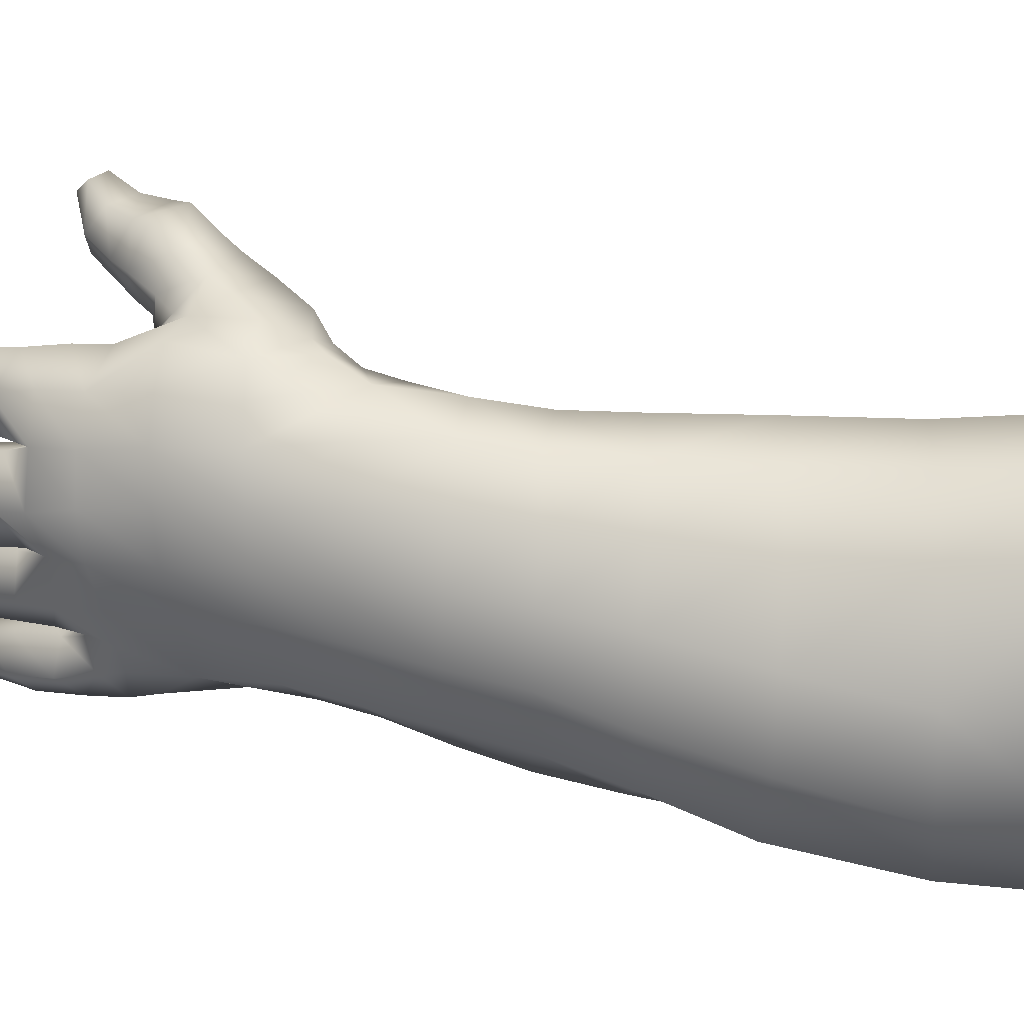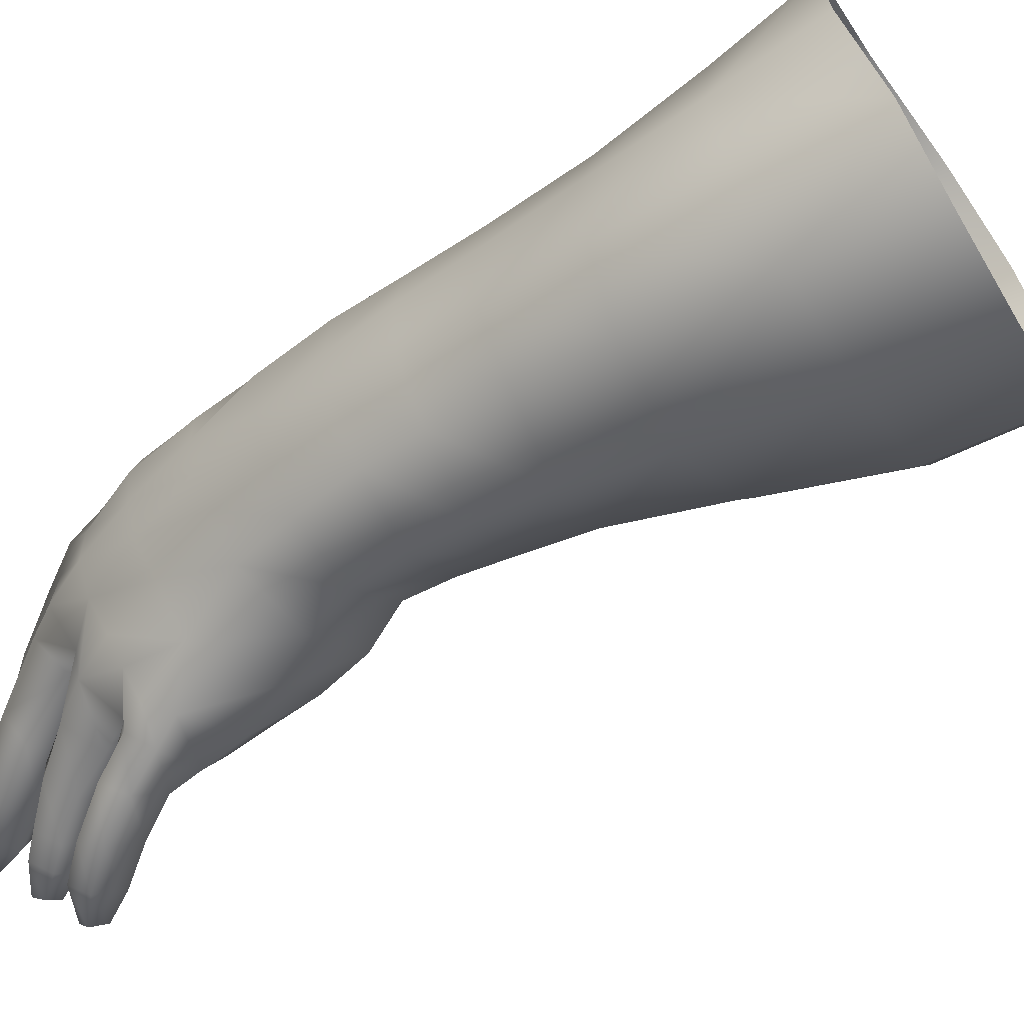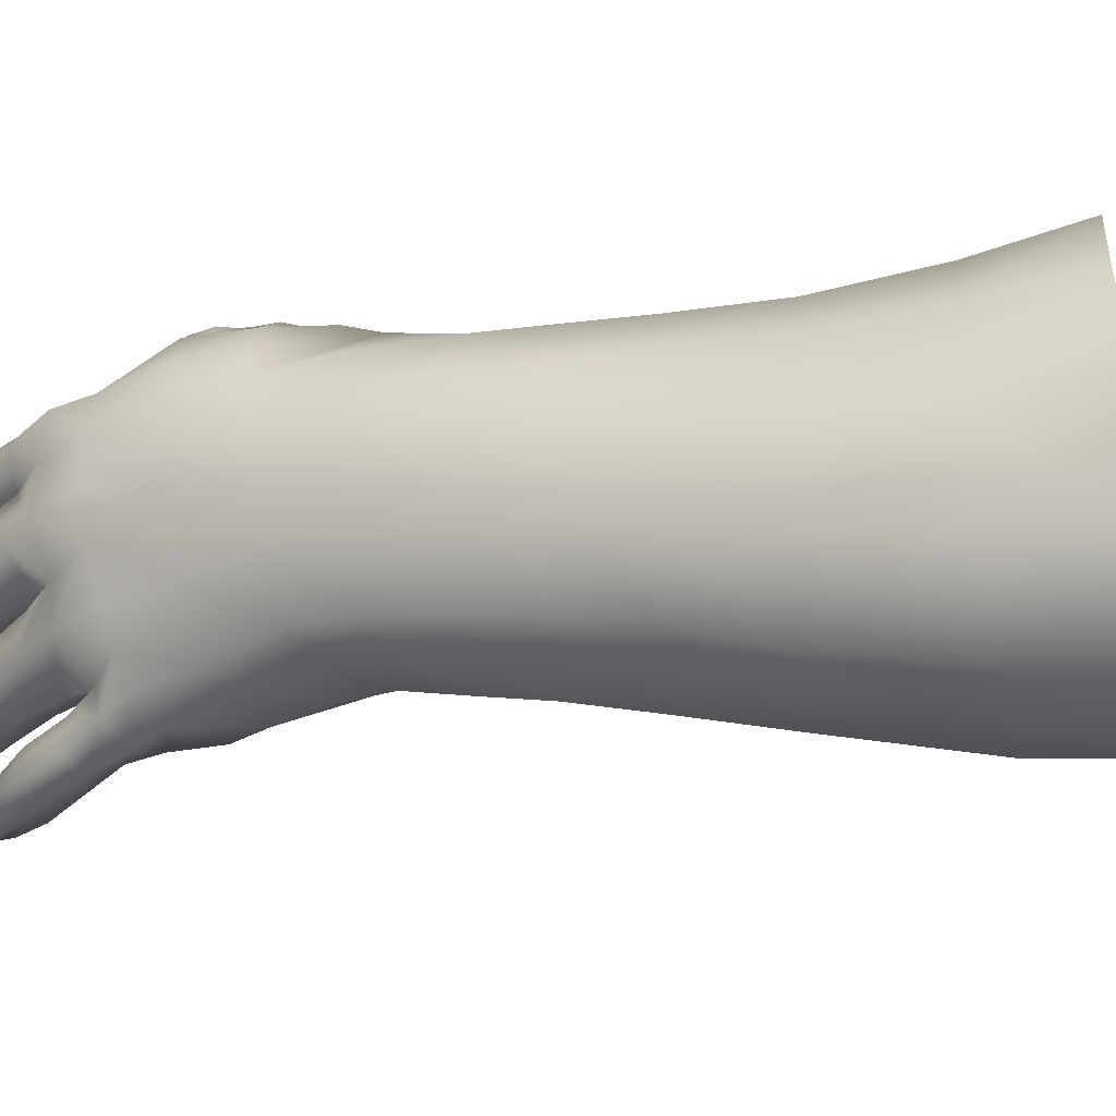
<metadata>
{"format":"obj","ext":"obj","renderer":"f3d","projection":"perspective","resolution":1024,"background":"white","views":[{"elev":4.0,"azim":125.6,"up":"+Y"},{"elev":-63.0,"azim":153.6,"up":"+Y"},{"elev":-36.7,"azim":134.1,"up":"+Y"}]}
</metadata>
<code>
o rdmobj01.002
v 0.4464 0.05513 1.196
v 0.4522 0.05965 1.152
v 0.4513 0.01257 1.189
v 0.5283 0.19 1.194
v 0.4991 0.1514 1.195
v 0.5247 0.1879 1.254
v 0.455 -0.08847 1.081
v 0.4826 -0.06907 1.098
v 0.4435 -0.08106 1.148
v 0.4692 -0.06431 1.158
v 0.4652 -0.02992 1.149
v 0.4169 -0.02673 1.136
v 0.417 -0.02384 1.071
v 0.407 -0.06425 1.134
v 0.4065 -0.05805 1.188
v 0.428 -0.06923 1.196
v 0.4354 -0.04999 1.209
v 0.4455 -0.03253 1.197
v 0.4333 -0.001734 1.139
v 0.4386 0.006287 1.078
v 0.4086 -0.03195 1.199
v 0.4284 -0.0194 1.192
v 0.4766 -0.02418 1.093
v 0.5173 -0.02208 0.9041
v 0.4756 -0.05331 0.8277
v 0.5426 0.0174 0.8967
v 0.4397 0.0242 1.023
v 0.4897 -0.009805 1.019
v 0.4523 0.01887 1.078
v 0.4861 -0.002181 1.154
v 0.4534 0.01434 1.146
v 0.4937 -0.0053 1.089
v 0.5232 0.01602 0.8115
v 0.5728 0.06998 0.8944
v 0.5942 0.1295 0.8876
v 0.6029 0.1231 0.9516
v 0.5567 0.06997 0.8064
v 0.5745 0.1321 0.7998
v 0.5174 0.06456 1.169
v 0.4869 0.08437 1.163
v 0.5073 0.06161 1.209
v 0.5187 0.01855 1.164
v 0.5338 0.06939 1.106
v 0.5338 0.02261 1.101
v 0.5447 0.02225 1.025
v 0.4786 0.001802 1.195
v 0.5081 0.0195 1.204
v 0.4538 0.01834 1.234
v 0.4713 0.01114 1.238
v 0.4851 0.02738 1.253
v 0.4924 0.0548 1.248
v 0.4807 0.07875 1.207
v 0.4764 0.06282 1.244
v 0.5406 0.07655 1.024
v 0.4913 0.09589 1.094
v 0.5861 0.1315 1.209
v 0.5762 0.136 1.254
v 0.5516 0.102 1.253
v 0.5575 0.0905 1.197
v 0.6024 0.1239 0.9978
v 0.5955 0.1239 1.104
v 0.5528 0.08108 0.9995
v 0.5594 0.07301 0.9621
v 0.565 0.1755 1.251
v 0.5527 0.1712 1.296
v 0.5522 0.1423 1.308
v 0.5433 0.116 1.299
v 0.5092 0.108 1.253
v 0.5062 0.09922 1.099
v 0.5609 0.08115 1.105
v 0.518 0.1202 1.301
v 0.5983 0.2457 1.004
v 0.5921 0.2477 1.095
v 0.5743 0.2004 1.015
v 0.5523 0.2223 1.181
v 0.5786 0.2546 1.18
v 0.5429 0.2275 1.221
v 0.566 0.2578 1.219
v 0.5466 0.2984 1.212
v 0.5615 0.2952 0.9966
v 0.5658 0.2957 1.087
v 0.5553 0.2963 1.173
v 0.5137 0.3046 1.207
v 0.5149 0.294 1.258
v 0.5359 0.2917 1.259
v 0.5367 0.2664 1.271
v 0.531 0.2438 1.265
v 0.5061 0.2266 1.217
v 0.5154 0.2201 1.178
v 0.509 0.2477 1.264
v 0.5991 0.1918 0.9491
v 0.6007 0.2522 0.9381
v 0.5851 0.2505 0.8815
v 0.5476 0.2994 0.9355
v 0.5329 0.2992 0.8883
v 0.4864 0.2922 0.8864
v 0.4985 0.2885 0.9403
v 0.5034 0.2871 1.002
v 0.5095 0.2911 1.083
v 0.5187 0.2994 1.167
v 0.5681 0.2511 0.8017
v 0.5811 0.1953 0.7977
v 0.4626 0.3726 0.8174
v 0.3982 0.3953 0.8245
v 0.4609 0.3992 0.8563
v 0.3852 0.3359 0.7397
v 0.4447 0.3055 0.6939
v 0.3886 0.2995 0.7101
v 0.3478 0.2788 0.7444
v 0.3597 0.3102 0.8481
v 0.3902 0.3695 0.787
v 0.3405 0.2927 0.784
v 0.4659 0.3523 0.7819
v 0.3521 0.4421 1.002
v 0.3511 0.4184 0.9514
v 0.3593 0.3728 0.984
v 0.3551 0.4062 1.031
v 0.3702 0.3591 0.9569
v 0.4174 0.3643 0.9874
v 0.4058 0.3954 1.039
v 0.3998 0.4445 1.06
v 0.3755 0.4497 1.056
v 0.3724 0.4778 1.046
v 0.4097 0.4649 1.056
v 0.3887 0.4876 1.027
v 0.387 0.462 0.9826
v 0.3993 0.4495 0.8977
v 0.3551 0.4069 0.9263
v 0.3931 0.4529 0.927
v 0.4134 0.4766 1.036
v 0.4297 0.4473 0.9939
v 0.4426 0.4319 0.9432
v 0.4548 0.4233 0.9121
v 0.4026 0.4198 0.8569
v 0.4667 0.3749 0.9294
v 0.4534 0.3883 0.9667
v 0.4354 0.4161 1.021
v 0.4318 0.3475 0.954
v 0.5153 0.2011 1.021
v 0.4982 0.2502 1.088
v 0.4862 0.2447 1.015
v 0.335 0.2478 0.7509
v 0.3432 0.1452 0.839
v 0.3192 0.1041 0.8482
v 0.3845 0.1432 0.9292
v 0.3666 0.1035 0.9315
v 0.4082 0.08933 0.9836
v 0.4916 0.2031 0.6093
v 0.4429 0.2594 0.6162
v 0.5427 0.1955 0.7047
v 0.5298 0.2433 0.7124
v 0.5322 0.06847 0.7042
v 0.5026 0.06235 0.6085
v 0.5438 0.1342 0.7019
v 0.5138 0.1358 0.6038
v 0.5954 0.19 0.8852
v 0.5097 0.01345 0.7111
v 0.4403 0.07707 1.022
v 0.45 0.07111 1.084
v 0.4571 0.04315 1.246
v 0.483 0.09896 1.022
v 0.5841 0.1861 1.001
v 0.5839 0.1797 1.104
v 0.5266 0.1782 1.297
v 0.5734 0.1785 1.203
v 0.5091 0.1934 1.012
v 0.5306 0.1898 1.092
v 0.5049 0.2727 1.269
v 0.4926 0.2682 1.211
v 0.4639 0.247 0.9676
v 0.4973 0.262 1.171
v 0.5162 0.1494 1.311
v 0.497 0.1518 1.256
v 0.4703 0.1641 1.018
v 0.4964 0.1532 1.099
v 0.473 0.204 0.9804
v 0.3824 0.1946 0.932
v 0.3397 0.1926 0.8525
v 0.01731 -0.04233 0.419
v 0.04849 -0.1055 0.4011
v 0.1287 -0.01093 0.5155
v 0.1524 -0.07441 0.5072
v 0.2082 -0.05541 0.5807
v 0.1874 0.01251 0.5862
v 0.3716 -0.08324 0.3401
v 0.4156 -0.04485 0.4377
v 0.3246 -0.1514 0.3702
v 0.3869 0.01833 0.3277
v 0.4297 0.0395 0.4199
v 0.3701 0.1136 0.3278
v 0.4399 0.1698 0.9875
v 0.5127 0.1015 1.19
v 0.4763 0.1087 1.011
v 0.4372 0.1162 0.9842
v 0.4655 0.2824 0.9126
v 0.4565 0.2909 0.6665
v 0.5147 0.2852 0.7237
v 0.5444 0.3032 0.8068
v 0.5028 0.3287 0.8125
v 0.4755 0.3244 0.7357
v 0.4096 0.03936 0.9898
v 0.3512 0.06159 0.934
v 0.3677 0.004983 0.9713
v 0.3944 -0.04912 0.9677
v 0.4042 -0.007391 1.008
v 0.4344 0.01255 1.022
v 0.3007 0.05111 0.8523
v 0.3123 -0.01132 0.847
v 0.3402 0.009611 0.9202
v 0.3693 -0.0584 0.9008
v 0.3756 -0.07346 0.8308
v 0.4509 -0.07855 0.8998
v 0.2898 -0.02078 0.7726
v 0.3685 -0.08242 0.7488
v 0.4656 -0.05403 0.7217
v 0.483 -0.004143 0.6171
v 0.4678 0.1296 0.504
v 0.4328 0.2055 0.518
v 0.4678 0.05411 0.5073
v 0.4541 -0.02484 0.5226
v 0.2757 0.04404 0.7795
v 0.2921 0.09542 0.7743
v 0.2868 0.08499 0.7049
v 0.3112 0.147 0.7671
v 0.3007 0.1418 0.6997
v 0.3157 0.2075 0.7067
v 0.2935 -0.1492 0.523
v 0.2356 -0.1731 0.4427
v 0.3683 -0.116 0.4669
v 0.3665 0.2737 0.6881
v 0.3315 0.2352 0.817
v 0.3548 0.2449 0.8718
v 0.4155 0.297 0.904
v 0.3923 0.2608 0.91
v 0.2607 -0.2019 0.2645
v 0.4165 0.2416 0.9314
v 0.155 -0.2012 0.3429
v 0.3686 0.2198 0.8945
v 0.3265 -0.125 0.5962
v 0.4044 -0.09495 0.5449
v 0.5198 0.209 1.098
v 0.45 0.3284 0.9081
v 0.4792 0.3502 0.878
v 0.3651 0.3803 0.889
v 0.3854 0.3327 0.9177
v 0.3171 -0.1252 0.2141
v 0.3643 0.3478 0.8671
v 0.4659 0.3105 0.8922
v 0.4007 0.3108 0.905
v 0.3309 -0.01779 0.1983
v 0.3091 0.09887 0.2056
v 0.4877 0.3312 0.8463
v 0.2709 0.1813 0.2329
v 0.5657 0.2086 1.1
v 0.2075 0.2282 0.2774
v 0.3362 0.1896 0.3492
v 0.5492 0.01802 0.9626
v 0.4901 -0.01681 0.9652
v 0.4798 -0.02202 1.02
v 0.4149 -0.06464 1.068
v 0.4143 -0.05505 1.007
v 0.4908 -0.06646 1.021
v 0.4562 -0.0879 1.007
v 0.4535 -0.08571 0.9439
v 0.4896 -0.05762 0.9561
v 0.1944 0.2035 0.4473
v 0.2596 0.2151 0.5144
v 0.2747 0.2303 0.3924
v 0.3207 0.2329 0.472
v 0.308 0.2326 0.5776
v 0.3744 0.2463 0.5435
v 0.3901 0.1975 0.4408
v 0.421 0.121 0.4198
v 0.2184 0.1268 0.5521
v 0.1496 0.1203 0.4849
v 0.1141 0.205 0.343
v 0.03707 0.1259 0.3914
v 0.1307 0.04967 0.5031
v 0.1979 0.0586 0.572
v 0.2506 0.07099 0.6318
v 0.01142 0.04 0.4182
v -0.1486 0.1306 0.1317
v -0.208 0.01678 0.1641
v -0.06651 0.1317 0.2665
v -0.1153 0.02391 0.2963
v -0.1128 -0.08047 0.291
v -0.2063 -0.09889 0.1562
v -0.07945 -0.1489 0.2714
v -0.1719 -0.1715 0.1355
v 0.02672 0.2066 0.2105
v -0.05085 0.2001 0.0821
v 0.1308 0.2248 0.146
v 0.2652 0.1484 0.6127
v 0.4899 -0.05242 0.9153
v 0.04483 -0.2457 0.1929
v 0.1612 -0.2416 0.1191
v -0.05526 -0.2574 0.06455
v 0.06038 -0.2578 -0.01156
v 0.1407 -0.1895 -0.06053
v 0.2681 -0.05313 0.05569
v 0.24 -0.1705 0.07403
v 0.2506 0.08911 0.06654
v 0.2091 0.1797 0.09342
v 0.2514 -0.04152 0.6387
v 0.3159 0.2024 0.7633
v 0.3086 0.2015 0.6646
v 0.3476 0.2597 0.6431
v 0.2721 0.03632 0.711
v 0.2857 -0.01763 0.7032
v 0.3565 -0.09698 0.6726
v 0.4385 -0.07294 0.6359
v 0.2343 0.02113 0.6459
v 0.1663 0.1795 -0.04041
v 0.2002 0.08044 -0.06498
v 0.2026 -0.06234 -0.07817
v 0.07259 0.2322 0.02019
f 1 2 3
f 4 5 6
f 7 8 9
f 10 8 11
f 12 13 14
f 15 12 14
f 14 9 15
f 16 15 9
f 9 10 16
f 17 16 10
f 17 10 18
f 19 20 12
f 16 17 15
f 21 15 17
f 15 21 12
f 21 22 12
f 19 12 22
f 17 18 22
f 22 21 17
f 11 18 10
f 18 11 22
f 19 22 11
f 11 23 19
f 24 25 26
f 27 28 29
f 30 31 32
f 26 33 34
f 35 36 34
f 34 37 35
f 38 35 37
f 39 40 41
f 39 42 43
f 42 30 44
f 28 45 32
f 30 42 46
f 42 39 47
f 31 30 3
f 3 46 48
f 49 48 46
f 46 47 49
f 50 49 47
f 50 47 51
f 41 51 47
f 41 52 51
f 53 51 52
f 45 54 44
f 43 54 55
f 55 40 43
f 56 57 58
f 59 56 58
f 60 61 62
f 62 63 60
f 64 65 57
f 66 57 65
f 67 57 66
f 58 57 67
f 58 67 68
f 59 58 68
f 69 62 70
f 71 68 67
f 72 73 74
f 75 76 77
f 76 78 77
f 78 76 79
f 80 81 72
f 79 82 83
f 79 83 84
f 85 79 84
f 79 85 78
f 86 78 85
f 87 78 86
f 77 78 87
f 77 87 88
f 88 89 77
f 90 88 87
f 74 91 72
f 72 92 80
f 92 93 94
f 95 96 94
f 97 98 94
f 80 94 98
f 98 99 80
f 82 100 83
f 101 93 102
f 103 104 105
f 106 107 108
f 108 109 106
f 110 111 112
f 111 113 106
f 114 115 116
f 114 116 117
f 118 119 116
f 119 120 116
f 117 116 120
f 120 121 117
f 122 117 121
f 117 122 114
f 123 114 122
f 124 125 123
f 123 125 114
f 126 114 125
f 126 115 114
f 127 128 129
f 130 131 125
f 131 126 125
f 131 132 126
f 129 126 132
f 133 127 132
f 134 127 105
f 133 135 105
f 136 135 132
f 132 131 136
f 137 136 131
f 137 131 130
f 130 124 137
f 124 130 125
f 138 135 136
f 119 138 136
f 136 137 119
f 120 119 137
f 120 137 121
f 124 121 137
f 121 124 122
f 123 122 124
f 139 140 141
f 109 142 112
f 143 144 145
f 146 147 145
f 148 149 150
f 150 151 102
f 152 153 154
f 155 148 154
f 154 148 150
f 154 150 102
f 154 102 38
f 102 156 38
f 37 152 38
f 33 157 37
f 158 27 159
f 29 31 159
f 51 53 50
f 160 50 53
f 53 52 160
f 1 160 52
f 40 1 52
f 159 2 55
f 55 161 159
f 161 158 159
f 48 1 3
f 160 1 48
f 160 48 50
f 49 50 48
f 60 36 162
f 162 163 60
f 57 56 64
f 164 65 6
f 64 6 65
f 165 4 64
f 166 167 162
f 162 91 166
f 87 86 90
f 168 169 90
f 90 86 168
f 168 86 84
f 85 84 86
f 83 100 169
f 169 84 83
f 168 84 169
f 98 170 141
f 141 99 98
f 140 99 141
f 169 171 88
f 88 90 169
f 67 66 71
f 172 173 71
f 172 71 66
f 66 65 172
f 164 172 65
f 172 164 173
f 6 173 164
f 173 5 68
f 68 71 173
f 174 175 166
f 176 174 166
f 177 178 145
f 179 180 181
f 182 183 181
f 184 181 183
f 185 186 187
f 186 188 189
f 188 190 189
f 143 145 178
f 145 191 177
f 191 176 177
f 191 174 176
f 167 166 175
f 192 68 5
f 192 5 175
f 175 69 192
f 69 175 193
f 174 193 175
f 191 194 174
f 167 175 4
f 5 4 175
f 173 6 5
f 171 100 140
f 140 100 99
f 170 98 97
f 97 195 170
f 151 196 197
f 197 101 151
f 101 197 198
f 197 199 198
f 197 200 199
f 200 197 107
f 196 107 197
f 163 162 167
f 167 4 163
f 165 163 4
f 6 64 4
f 165 64 56
f 165 56 61
f 61 163 165
f 61 60 163
f 91 162 36
f 35 91 36
f 40 55 2
f 2 1 40
f 31 3 2
f 2 159 31
f 29 159 27
f 27 158 201
f 147 201 158
f 146 202 147
f 203 204 205
f 201 205 206
f 203 205 201
f 202 146 207
f 208 209 207
f 210 209 208
f 210 208 211
f 212 210 211
f 212 211 25
f 208 213 211
f 211 214 25
f 25 215 33
f 154 38 152
f 35 38 156
f 155 154 153
f 157 216 152
f 150 149 151
f 217 218 155
f 219 217 153
f 220 219 153
f 207 221 208
f 222 221 207
f 207 144 222
f 146 144 207
f 146 145 144
f 194 145 147
f 158 194 147
f 194 158 161
f 143 222 144
f 223 224 225
f 224 226 225
f 227 228 229
f 230 142 109
f 231 112 142
f 112 231 110
f 232 110 231
f 233 110 232
f 234 233 232
f 96 195 97
f 187 229 228
f 187 235 185
f 234 236 233
f 237 235 187
f 237 187 228
f 238 232 178
f 231 178 232
f 182 228 183
f 228 227 183
f 227 239 183
f 177 238 178
f 229 240 227
f 176 236 177
f 170 236 176
f 176 141 170
f 139 141 176
f 140 139 241
f 241 171 140
f 89 171 241
f 180 237 182
f 138 242 135
f 242 243 135
f 133 132 135
f 133 105 127
f 129 132 127
f 134 104 244
f 134 244 127
f 128 127 244
f 115 129 128
f 126 129 115
f 119 118 138
f 245 138 118
f 138 245 242
f 116 115 118
f 128 118 115
f 128 244 118
f 245 118 244
f 235 246 185
f 247 244 104
f 104 111 247
f 104 103 111
f 113 111 103
f 96 248 233
f 249 110 233
f 233 248 249
f 248 242 249
f 246 250 185
f 245 247 249
f 247 110 249
f 110 247 111
f 106 112 111
f 112 106 109
f 108 230 109
f 250 251 188
f 106 200 107
f 200 106 113
f 200 113 199
f 103 199 113
f 199 103 252
f 252 103 243
f 105 243 103
f 134 105 104
f 243 105 135
f 243 242 248
f 243 248 252
f 96 252 248
f 252 96 199
f 251 253 190
f 199 95 198
f 101 198 93
f 101 102 151
f 81 80 99
f 94 96 97
f 95 94 93
f 176 91 139
f 91 156 92
f 156 102 93
f 93 92 156
f 94 80 92
f 74 254 139
f 139 254 241
f 75 241 254
f 75 89 241
f 253 255 256
f 73 72 81
f 81 82 73
f 76 73 82
f 82 79 76
f 75 73 76
f 254 73 75
f 254 74 73
f 62 69 193
f 70 192 69
f 192 70 59
f 59 68 192
f 70 62 61
f 70 61 59
f 56 59 61
f 161 55 54
f 43 44 54
f 63 54 45
f 54 63 161
f 52 41 40
f 46 3 30
f 41 47 39
f 47 46 42
f 257 63 45
f 45 28 257
f 44 32 45
f 32 44 30
f 44 43 42
f 39 43 40
f 63 34 36
f 34 63 257
f 37 34 33
f 26 34 257
f 29 32 31
f 258 24 257
f 24 26 257
f 33 26 25
f 201 258 27
f 259 258 206
f 206 20 259
f 23 259 20
f 20 19 23
f 13 12 20
f 20 206 13
f 205 13 206
f 9 14 7
f 7 14 260
f 260 14 13
f 260 13 261
f 205 261 13
f 8 7 262
f 262 7 263
f 263 7 260
f 263 260 261
f 204 264 261
f 264 265 263
f 262 265 259
f 259 23 262
f 8 262 23
f 266 267 268
f 269 268 267
f 267 270 269
f 269 271 272
f 272 256 269
f 256 272 273
f 190 256 273
f 190 273 189
f 186 220 229
f 268 269 256
f 270 267 274
f 267 275 274
f 267 266 275
f 255 276 268
f 276 277 275
f 275 277 278
f 278 274 275
f 274 278 279
f 279 280 274
f 184 280 279
f 278 281 181
f 181 279 278
f 282 283 284
f 285 283 286
f 286 287 288
f 289 288 287
f 279 181 184
f 179 181 281
f 281 277 285
f 284 285 277
f 284 277 290
f 291 284 290
f 290 292 291
f 281 278 277
f 276 290 277
f 255 290 276
f 292 290 255
f 253 292 255
f 268 256 255
f 266 268 276
f 275 266 276
f 270 274 293
f 293 274 280
f 220 186 219
f 189 219 186
f 189 273 219
f 271 269 270
f 273 217 219
f 273 272 217
f 272 218 217
f 218 272 271
f 212 294 264
f 265 264 294
f 262 263 265
f 263 261 264
f 212 264 204
f 212 204 210
f 210 204 209
f 261 205 204
f 10 9 8
f 23 11 8
f 295 296 237
f 180 295 237
f 288 295 180
f 297 295 288
f 289 297 288
f 258 259 265
f 258 265 24
f 201 206 258
f 257 28 258
f 28 27 258
f 32 29 28
f 297 298 295
f 295 298 296
f 299 300 301
f 298 299 296
f 296 301 246
f 301 300 246
f 250 246 300
f 36 60 63
f 300 302 250
f 62 193 63
f 193 194 63
f 302 251 250
f 303 251 302
f 251 303 253
f 303 292 253
f 75 77 89
f 74 139 91
f 92 72 91
f 81 99 100
f 82 81 100
f 93 198 95
f 256 190 253
f 95 199 96
f 190 188 251
f 108 107 230
f 188 185 250
f 249 242 245
f 244 247 245
f 246 235 296
f 235 237 296
f 304 183 239
f 89 88 171
f 240 229 220
f 238 177 236
f 239 227 240
f 236 170 195
f 231 142 305
f 178 231 305
f 228 182 237
f 236 234 238
f 233 236 195
f 96 233 195
f 224 305 226
f 225 226 306
f 225 306 293
f 293 306 270
f 307 270 306
f 307 306 230
f 226 230 306
f 142 230 226
f 305 142 226
f 280 225 293
f 223 225 280
f 222 224 223
f 222 143 224
f 222 223 221
f 308 221 223
f 213 208 221
f 221 308 213
f 309 213 308
f 309 214 213
f 310 214 309
f 310 215 214
f 310 311 215
f 215 311 157
f 216 157 311
f 223 280 308
f 312 308 280
f 308 312 309
f 304 309 312
f 304 310 309
f 304 239 310
f 310 239 311
f 240 311 239
f 240 216 311
f 240 220 216
f 220 153 216
f 155 153 217
f 148 155 218
f 148 218 149
f 271 149 218
f 153 152 216
f 152 37 157
f 157 33 215
f 215 25 214
f 214 211 213
f 24 265 294
f 25 24 294
f 25 294 212
f 202 207 209
f 203 209 204
f 209 203 202
f 201 147 202
f 35 156 91
f 176 166 91
f 270 307 271
f 149 271 307
f 307 230 149
f 196 149 230
f 107 196 230
f 196 151 149
f 171 169 100
f 145 194 191
f 193 174 194
f 143 178 305
f 143 305 224
f 280 184 312
f 185 188 186
f 229 187 186
f 312 184 304
f 183 304 184
f 182 181 180
f 180 179 288
f 286 288 179
f 286 179 285
f 313 303 302
f 314 313 302
f 315 314 300
f 299 315 300
f 313 316 303
f 316 292 303
f 316 291 292
f 291 282 284
f 281 285 179
f 194 161 63
f 302 300 314
f 301 296 299
f 285 284 283
f 287 286 283
f 232 238 234
f 201 202 203

</code>
